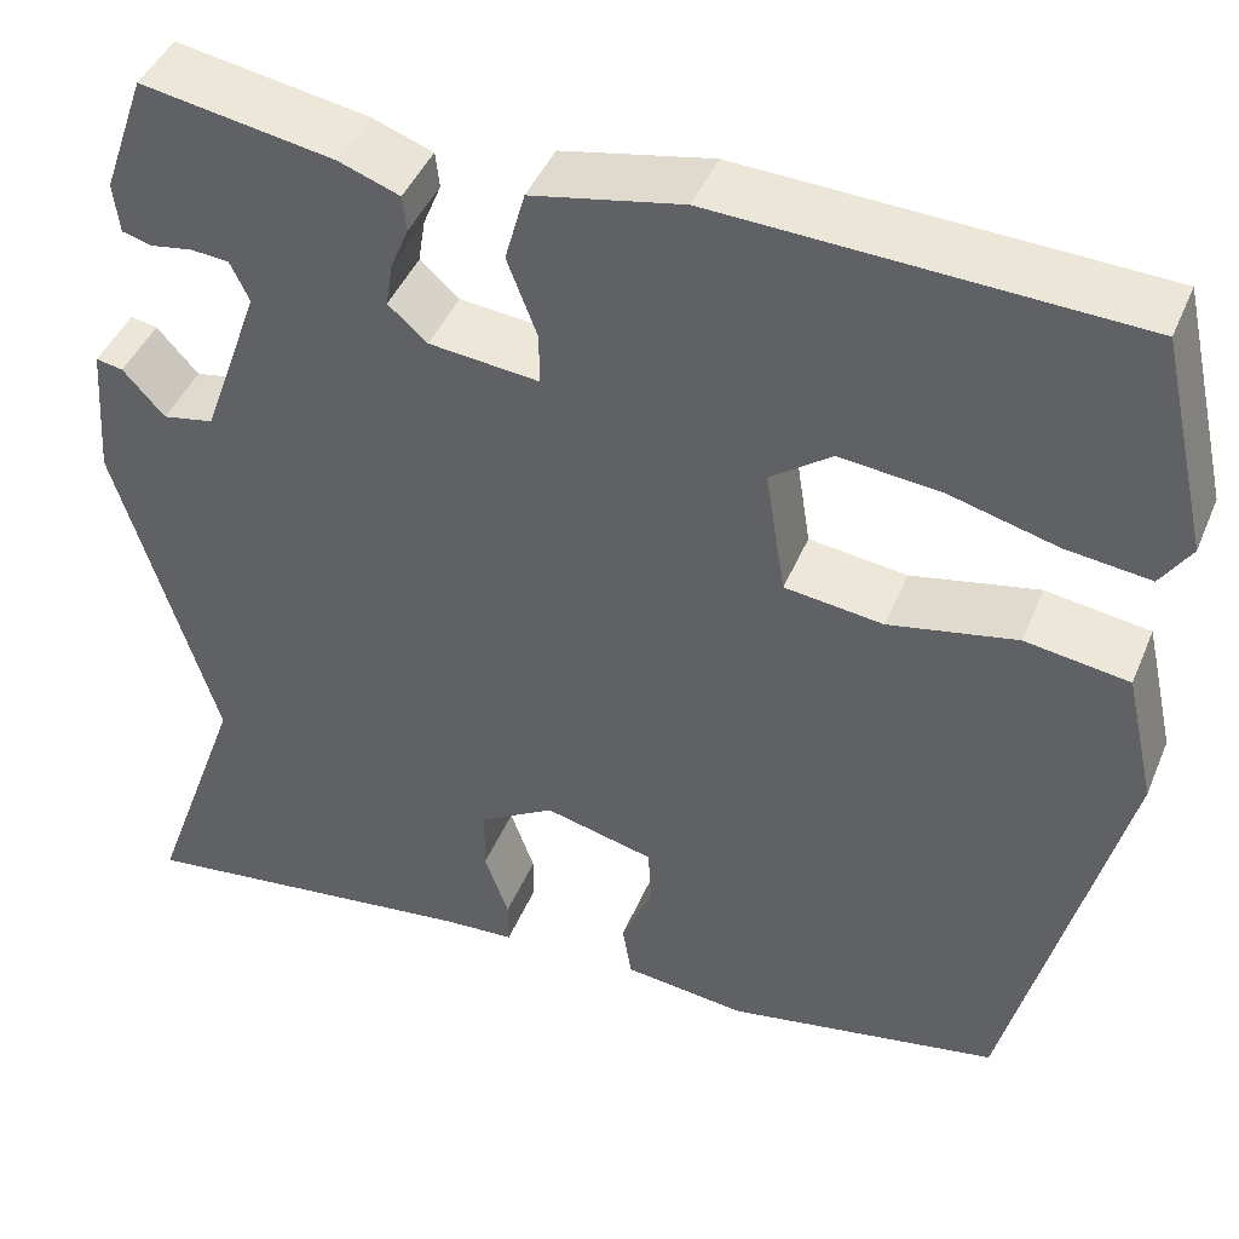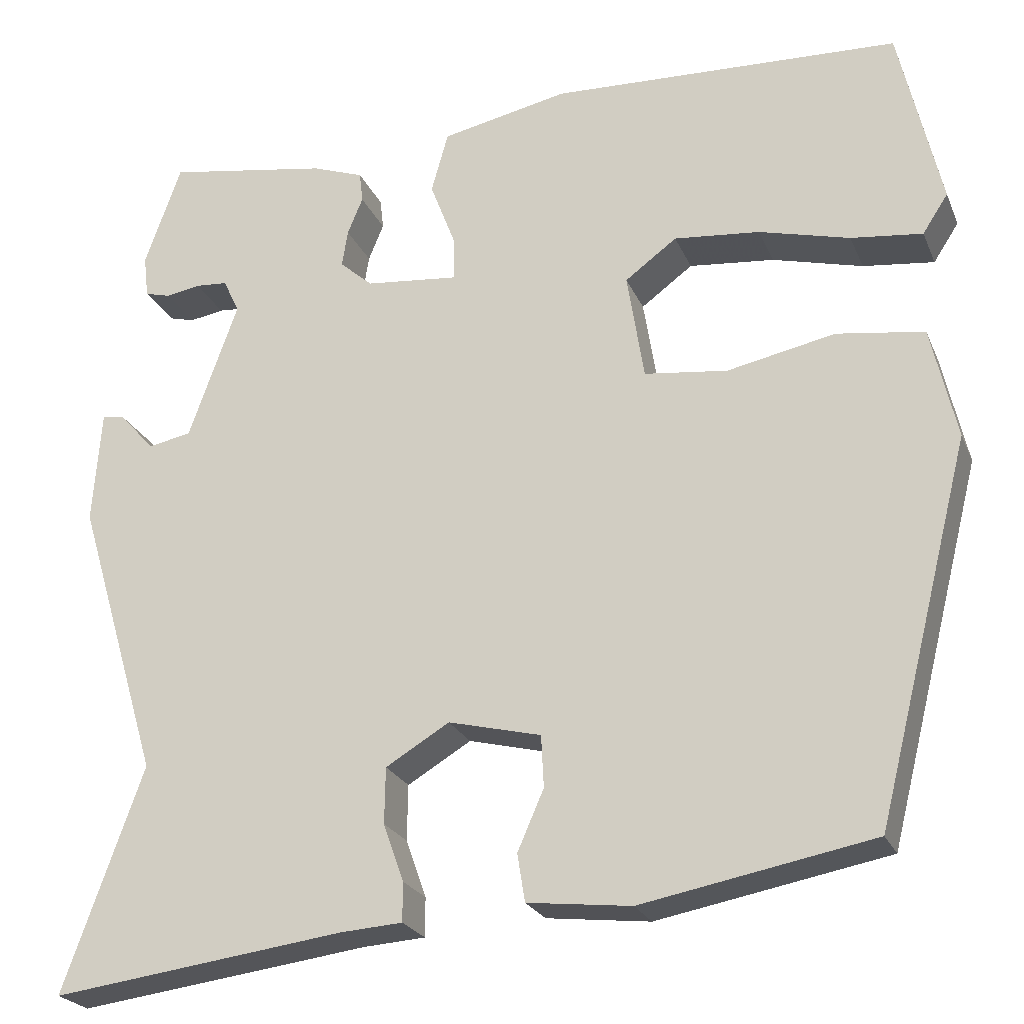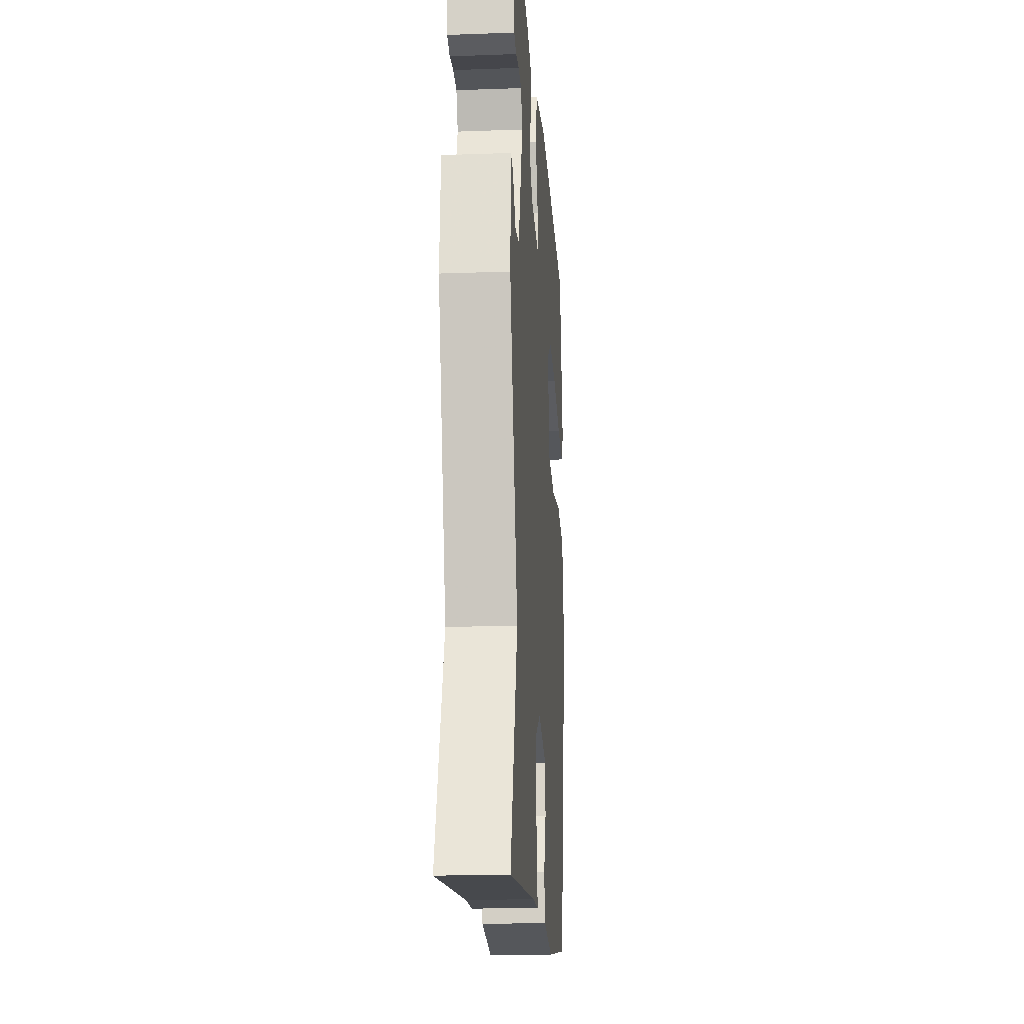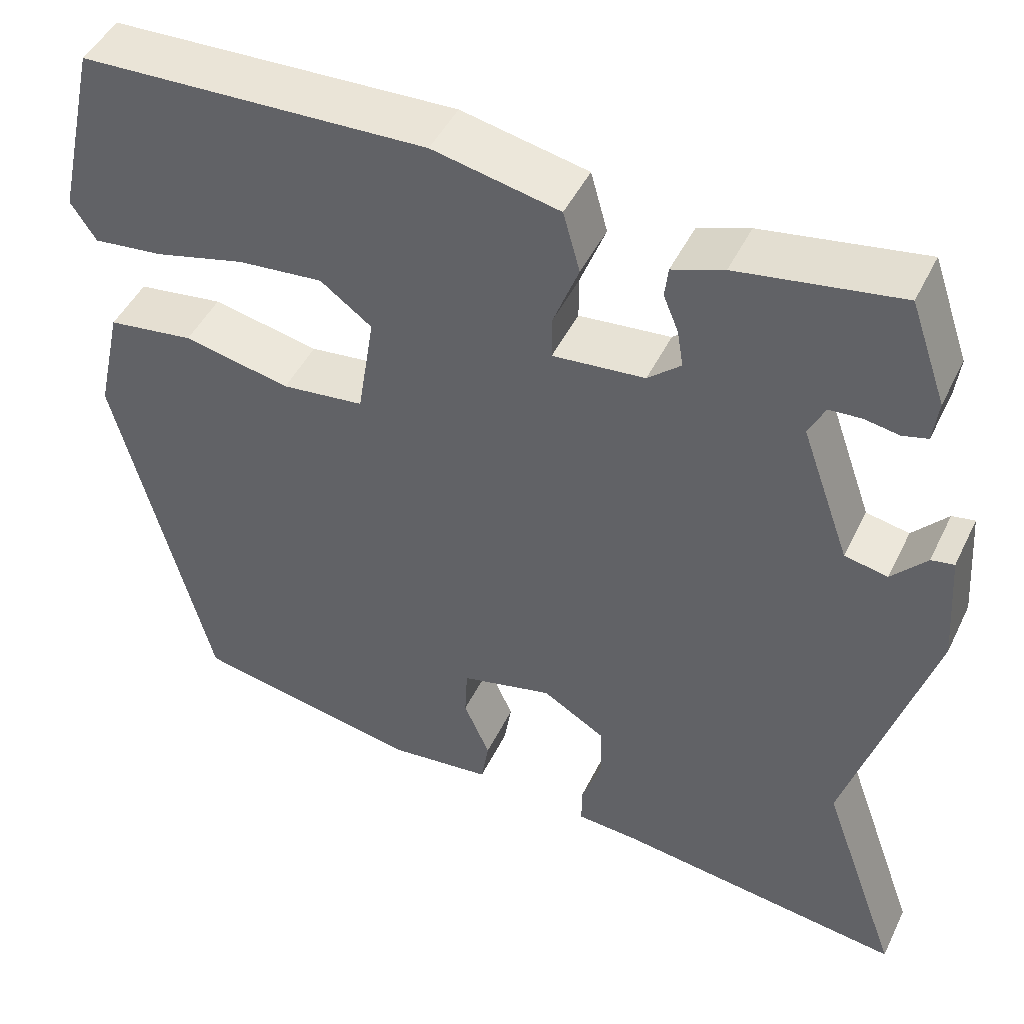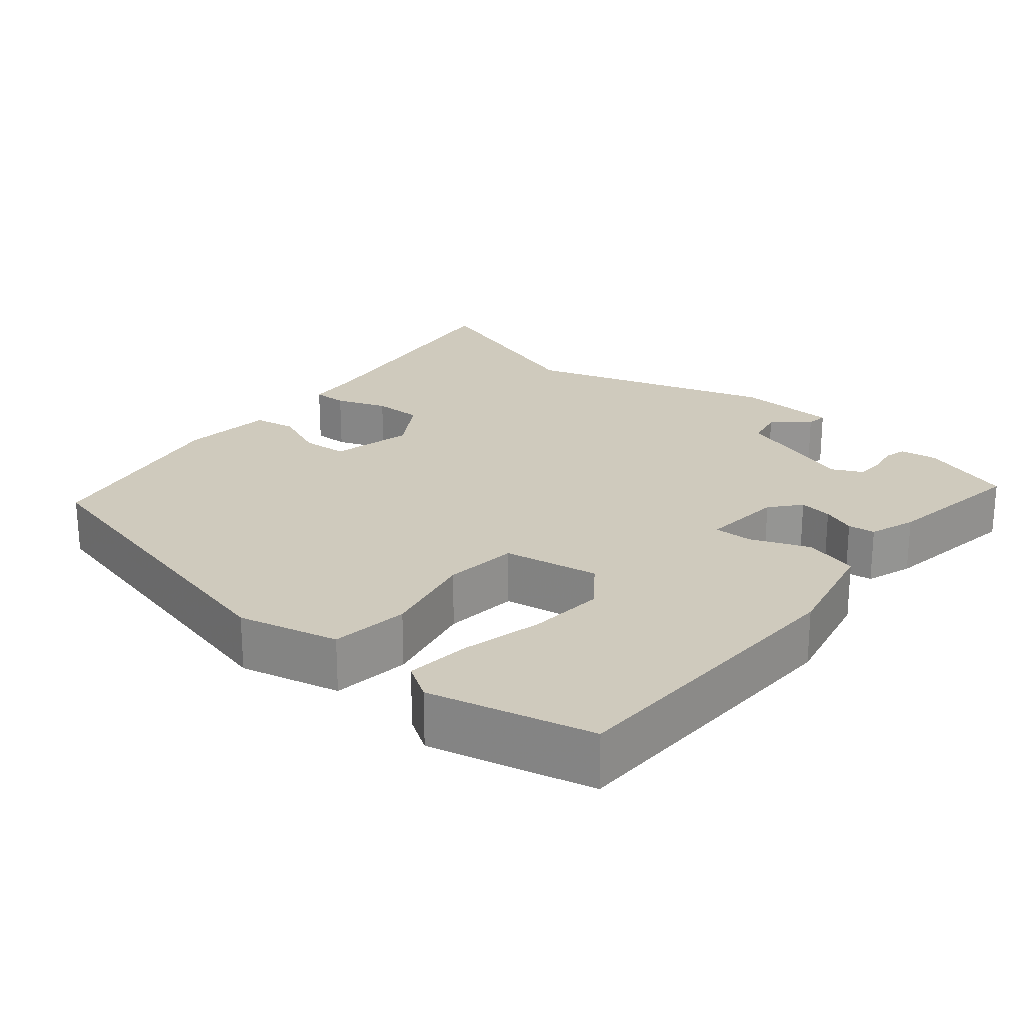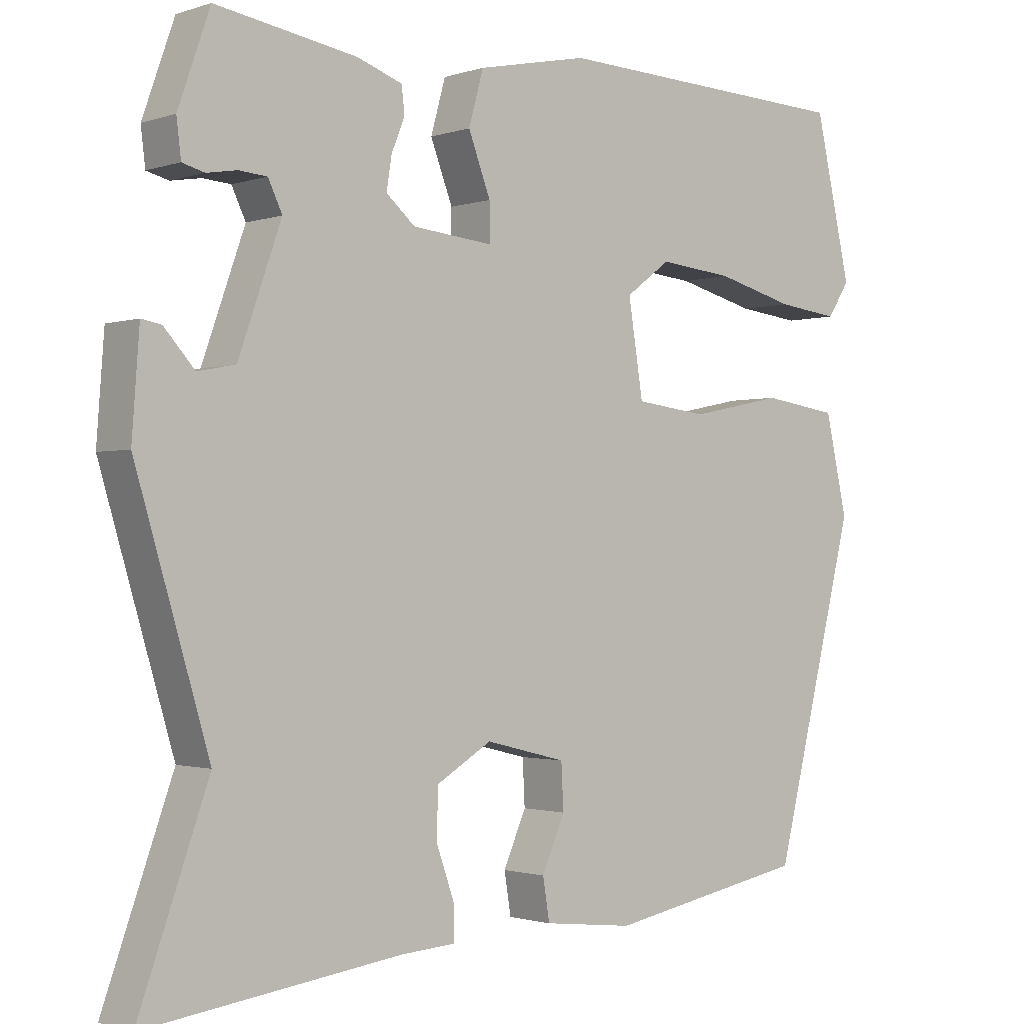
<metadata>
{"format":"obj","ext":"obj","renderer":"f3d","projection":"perspective","resolution":1024,"background":"white","views":[{"elev":44.1,"azim":-158.2,"up":"+Z"},{"elev":-23.6,"azim":-161.0,"up":"+Z"},{"elev":-19.8,"azim":93.9,"up":"+Z"},{"elev":46.8,"azim":25.0,"up":"+Z"},{"elev":23.0,"azim":-51.0,"up":"+Y"},{"elev":-1.3,"azim":140.0,"up":"+Z"}]}
</metadata>
<code>
v -0.492 0.07 0.477
v -0.08 0.07 0.494
v 0.07 0.07 0.463
v 0.09 0.07 0.391
v 0.06 0.07 0.312
v 0.06 0.07 0.261
v 0.169 0.07 0.272
v 0.208 0.07 0.306
v 0.201 0.07 0.35
v 0.183 0.07 0.394
v 0.187 0.07 0.43
v 0.248 0.07 0.452
v 0.439 0.07 0.484
v 0.482 0.07 0.362
v 0.476 0.07 0.312
v 0.446 0.07 0.304
v 0.405 0.07 0.311
v 0.367 0.07 0.308
v 0.348 0.07 0.268
v 0.406 0.07 0.105
v 0.457 0.07 0.095
v 0.498 0.07 0.141
v 0.525 0.07 0.146
v 0.535 0.07 0.011
v 0.436 0.07 -0.32
v 0.53 0.07 -0.583
v 0.185 0.07 -0.538
v 0.112 0.07 -0.533
v 0.112 0.07 -0.487
v 0.136 0.07 -0.419
v 0.135 0.07 -0.353
v 0.06 0.07 -0.308
v -0.049 0.07 -0.335
v -0.052 0.07 -0.396
v -0.021 0.07 -0.467
v -0.03 0.07 -0.523
v -0.152 0.07 -0.537
v -0.424 0.07 -0.486
v -0.536 0.07 -0.043
v -0.506 0.07 0.09
v -0.403 0.07 0.105
v -0.276 0.07 0.079
v -0.178 0.07 0.091
v -0.158 0.07 0.218
v -0.219 0.07 0.263
v -0.32 0.07 0.253
v -0.427 0.07 0.225
v -0.511 0.07 0.215
v -0.541 0.07 0.261
v -0.492 0 0.477
v -0.08 0 0.494
v 0.07 0 0.463
v 0.09 0 0.391
v 0.06 0 0.312
v 0.06 0 0.261
v 0.169 0 0.272
v 0.208 0 0.306
v 0.201 0 0.35
v 0.183 0 0.394
v 0.187 0 0.43
v 0.248 0 0.452
v 0.439 0 0.484
v 0.482 0 0.362
v 0.476 0 0.312
v 0.446 0 0.304
v 0.405 0 0.311
v 0.367 0 0.308
v 0.348 0 0.268
v 0.406 0 0.105
v 0.457 0 0.095
v 0.498 0 0.141
v 0.525 0 0.146
v 0.535 0 0.011
v 0.436 0 -0.32
v 0.53 0 -0.583
v 0.185 0 -0.538
v 0.112 0 -0.533
v 0.112 0 -0.487
v 0.136 0 -0.419
v 0.135 0 -0.353
v 0.06 0 -0.308
v -0.049 0 -0.335
v -0.052 0 -0.396
v -0.021 0 -0.467
v -0.03 0 -0.523
v -0.152 0 -0.537
v -0.424 0 -0.486
v -0.536 0 -0.043
v -0.506 0 0.09
v -0.403 0 0.105
v -0.276 0 0.079
v -0.178 0 0.091
v -0.158 0 0.218
v -0.219 0 0.263
v -0.32 0 0.253
v -0.427 0 0.225
v -0.511 0 0.215
v -0.541 0 0.261
f 2 3 4
f 1 2 4
f 49 1 4
f 48 49 4
f 47 48 4
f 46 47 4
f 45 46 4 5
f 44 45 5 6
f 43 44 6 7
f 40 41 42
f 39 40 42
f 38 39 42
f 37 38 42
f 36 37 42
f 35 36 42
f 34 35 42
f 33 34 42 43
f 32 33 43 7
f 27 28 29 30
f 27 30 31
f 26 27 31
f 25 26 31
f 24 25 31
f 23 24 31
f 22 23 31
f 21 22 31
f 20 21 31 32
f 15 16 17
f 14 15 17
f 13 14 17
f 12 13 17
f 11 12 17
f 10 11 17
f 9 10 17
f 8 9 17 18
f 32 7 8
f 20 32 8
f 19 20 8
f 8 18 19
f 53 52 51
f 53 51 50
f 53 50 98
f 53 98 97
f 53 97 96
f 53 96 95
f 54 53 95 94
f 55 54 94 93
f 56 55 93 92
f 91 90 89
f 91 89 88
f 91 88 87
f 91 87 86
f 91 86 85
f 91 85 84
f 91 84 83
f 92 91 83 82
f 56 92 82 81
f 79 78 77 76
f 80 79 76
f 80 76 75
f 80 75 74
f 80 74 73
f 80 73 72
f 80 72 71
f 80 71 70
f 81 80 70 69
f 66 65 64
f 66 64 63
f 66 63 62
f 66 62 61
f 66 61 60
f 66 60 59
f 66 59 58
f 67 66 58 57
f 57 56 81
f 57 81 69
f 57 69 68
f 68 67 57
f 1 50 51 2
f 2 51 52 3
f 3 52 53 4
f 4 53 54 5
f 5 54 55 6
f 6 55 56 7
f 7 56 57 8
f 8 57 58 9
f 9 58 59 10
f 10 59 60 11
f 11 60 61 12
f 12 61 62 13
f 13 62 63 14
f 14 63 64 15
f 15 64 65 16
f 16 65 66 17
f 17 66 67 18
f 18 67 68 19
f 19 68 69 20
f 20 69 70 21
f 21 70 71 22
f 22 71 72 23
f 23 72 73 24
f 24 73 74 25
f 25 74 75 26
f 26 75 76 27
f 27 76 77 28
f 28 77 78 29
f 29 78 79 30
f 30 79 80 31
f 31 80 81 32
f 32 81 82 33
f 33 82 83 34
f 34 83 84 35
f 35 84 85 36
f 36 85 86 37
f 37 86 87 38
f 38 87 88 39
f 39 88 89 40
f 40 89 90 41
f 41 90 91 42
f 42 91 92 43
f 43 92 93 44
f 44 93 94 45
f 45 94 95 46
f 46 95 96 47
f 47 96 97 48
f 48 97 98 49
f 49 98 50 1

</code>
